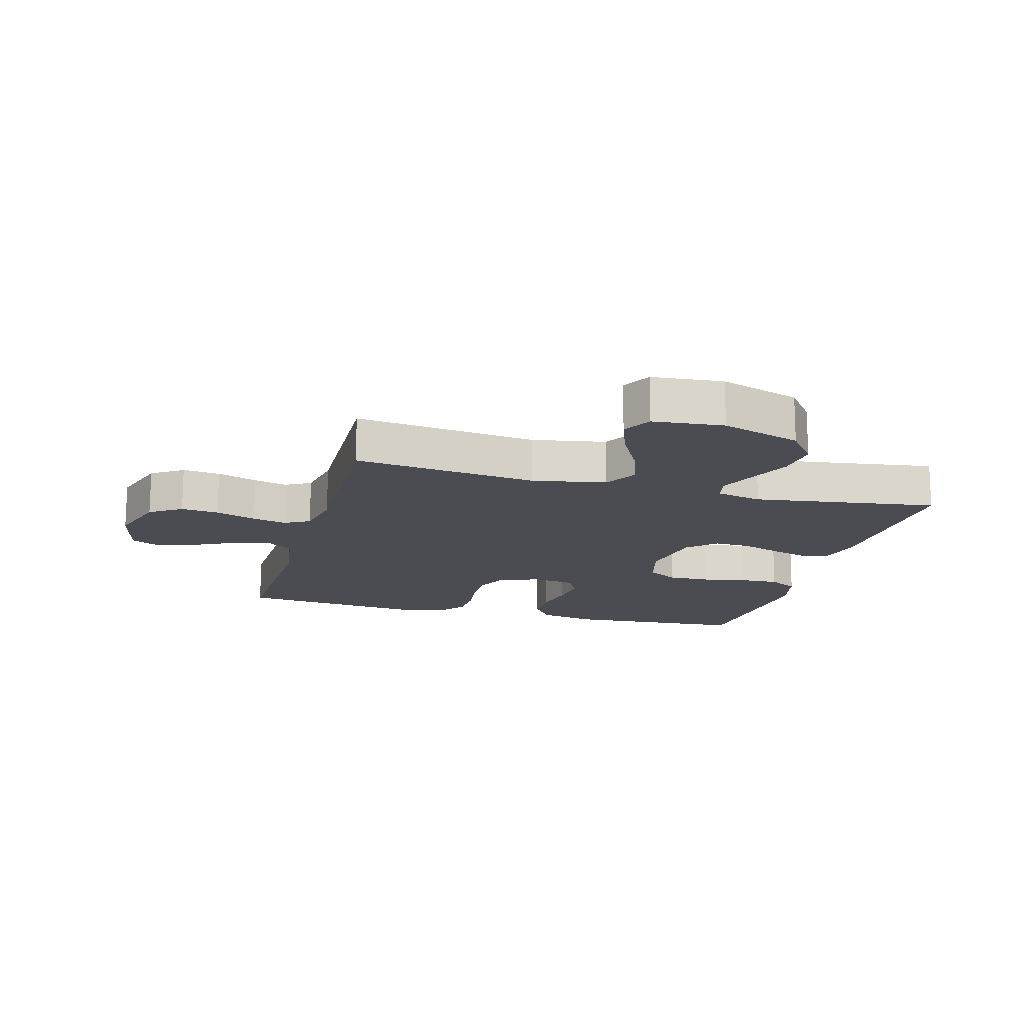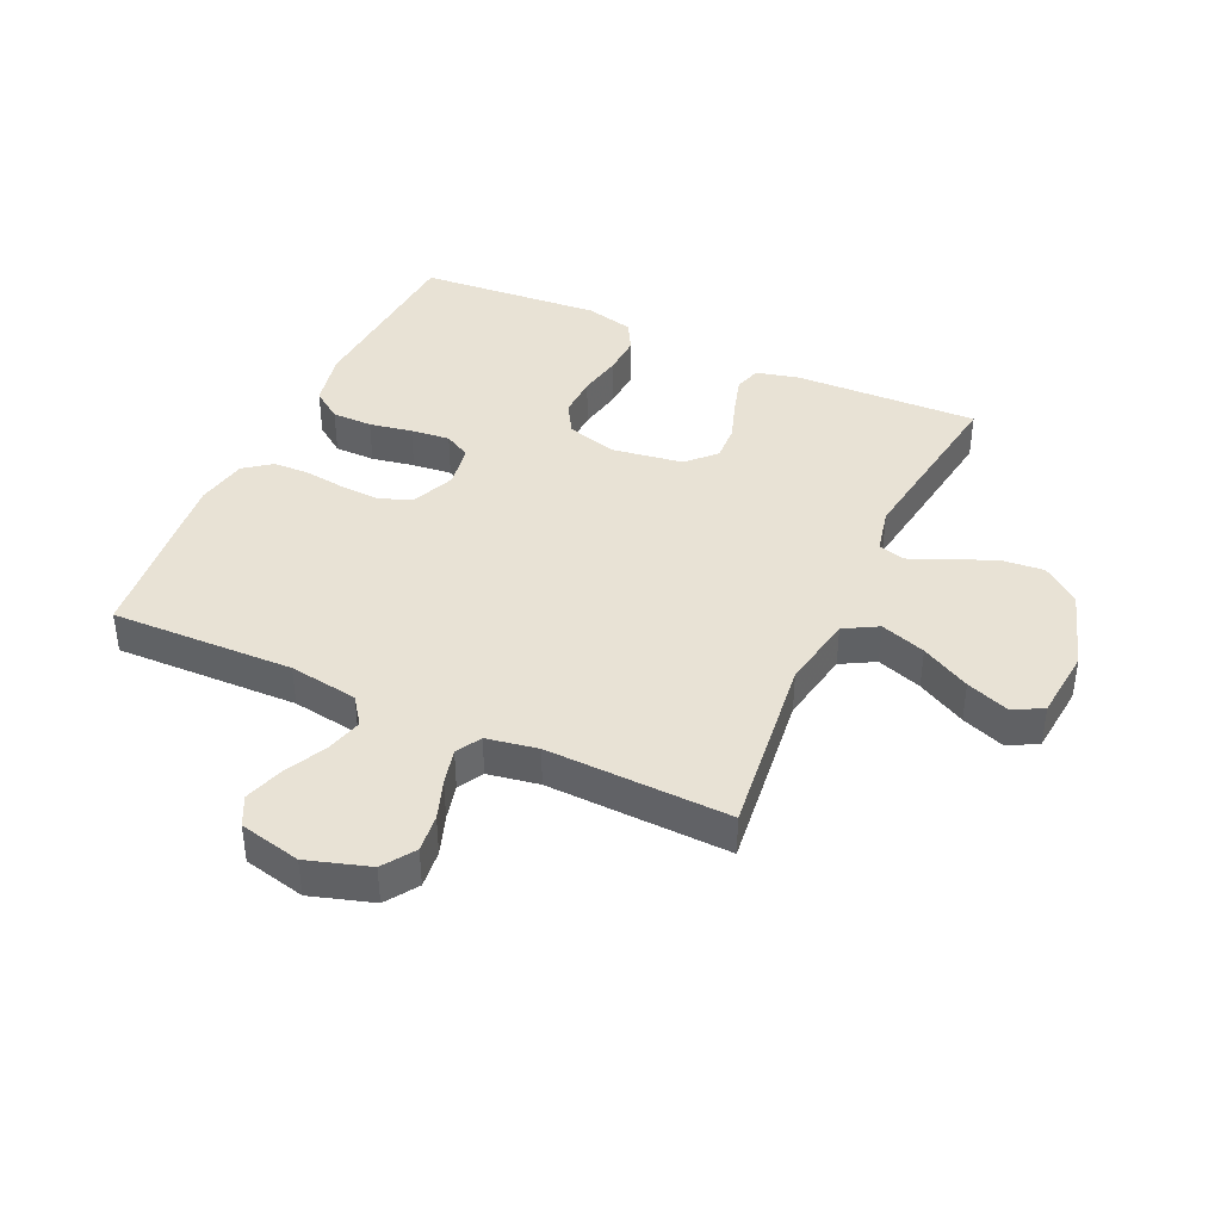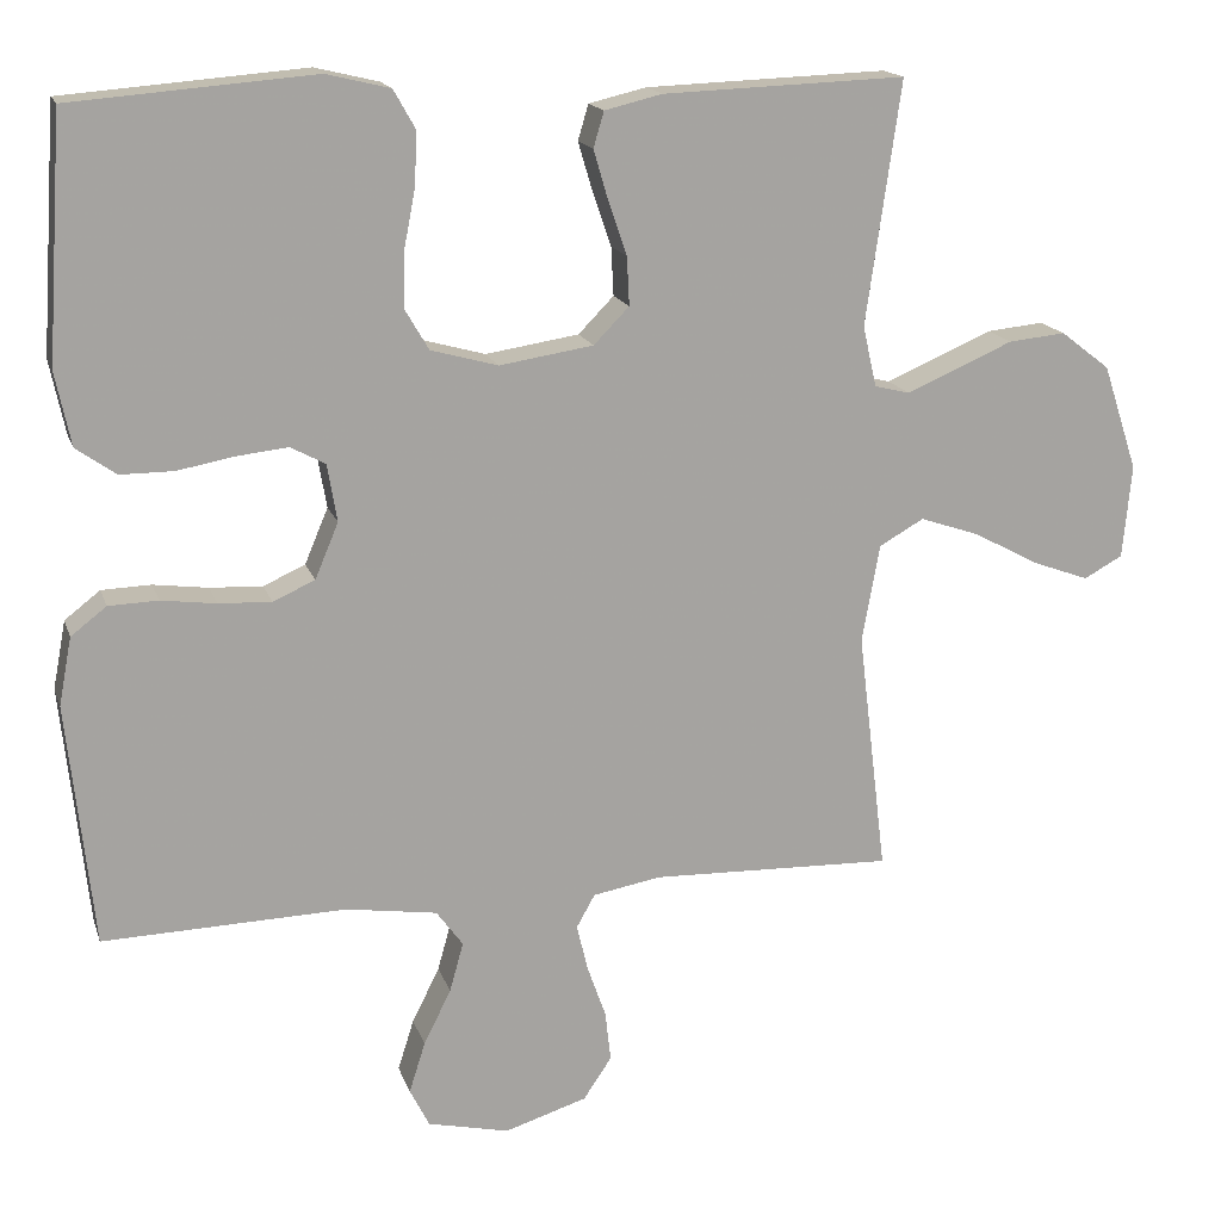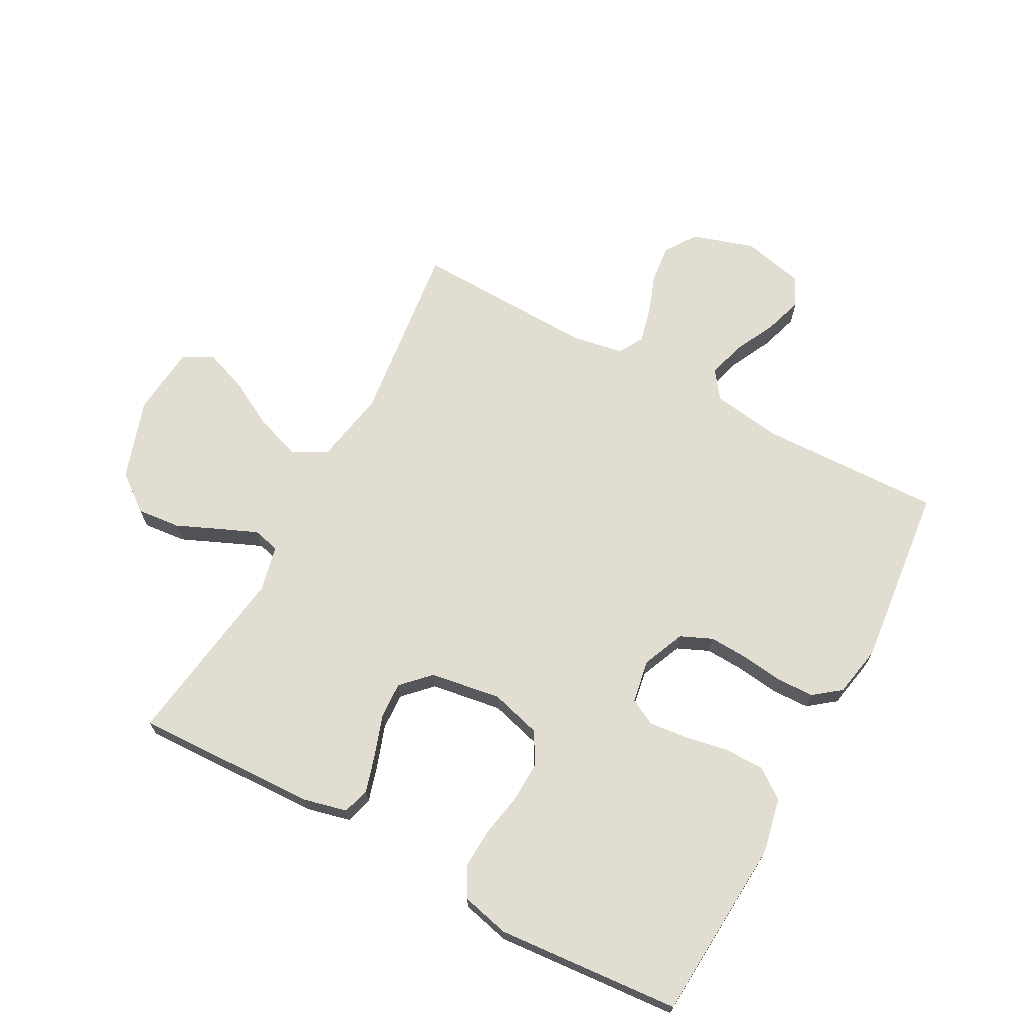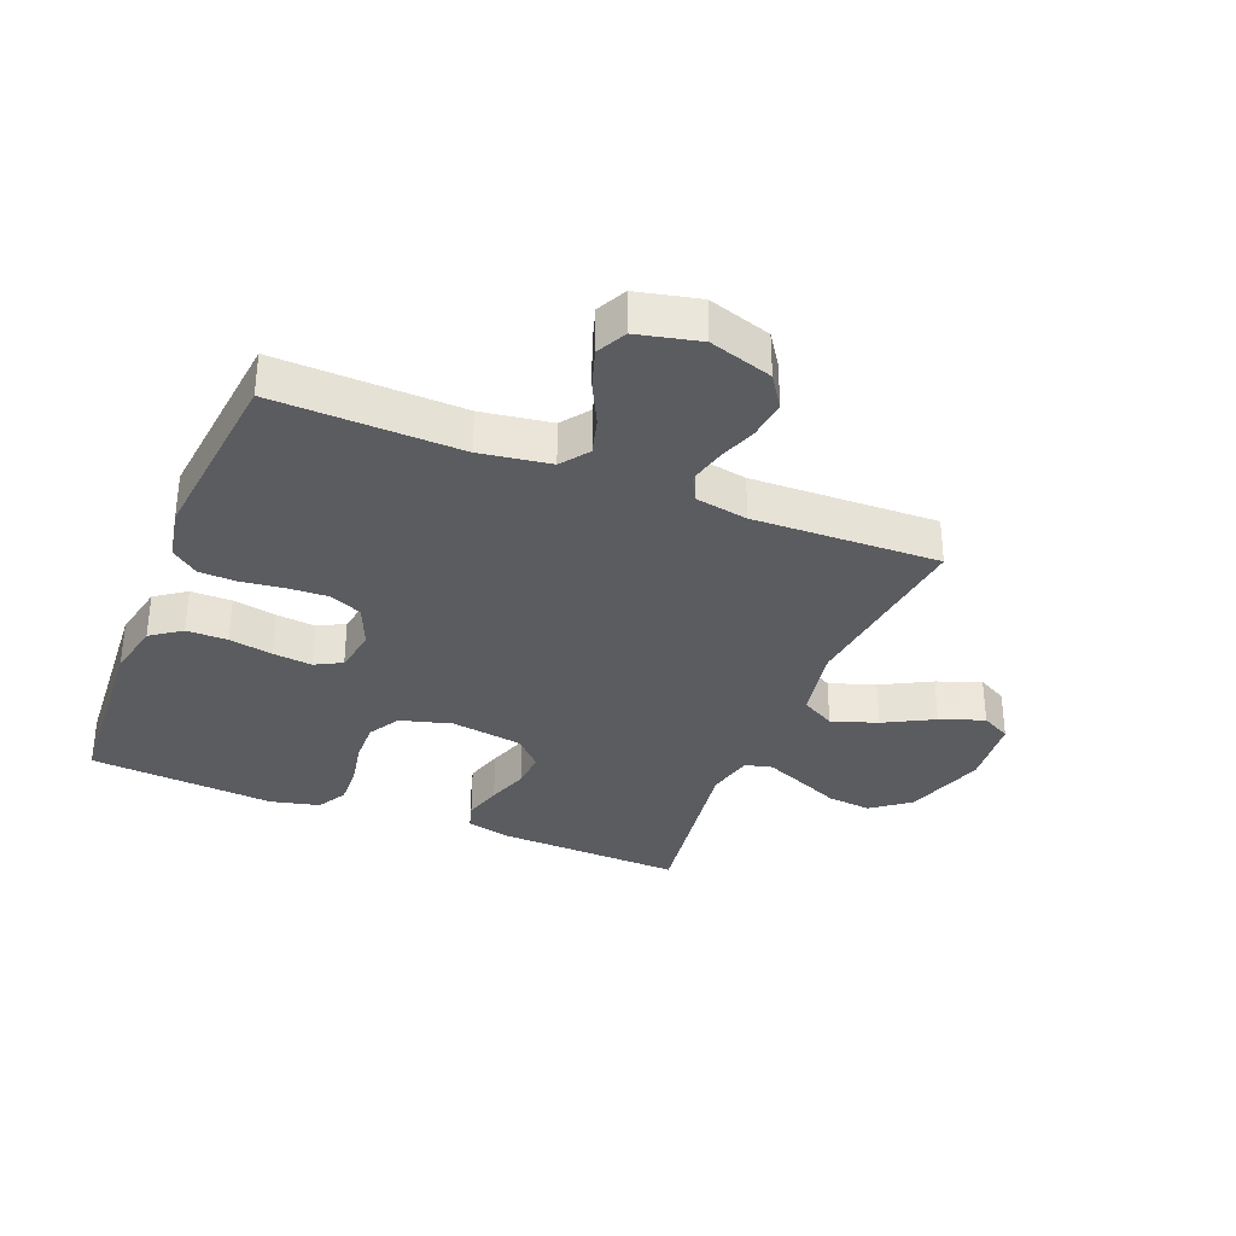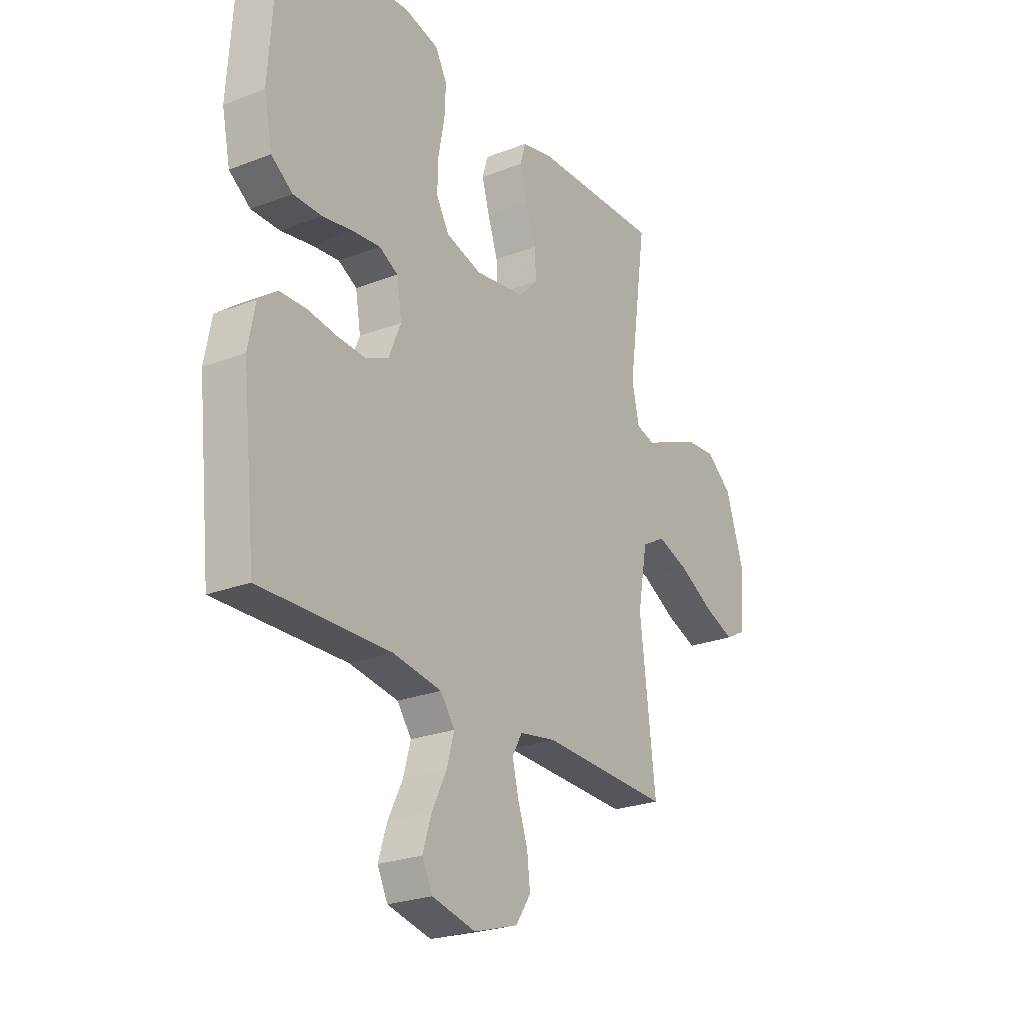
<metadata>
{"format":"obj","ext":"obj","renderer":"f3d","projection":"perspective","resolution":1024,"background":"white","views":[{"elev":-15.4,"azim":-105.4,"up":"+Y"},{"elev":40.7,"azim":-155.2,"up":"+Y"},{"elev":16.4,"azim":164.5,"up":"+Z"},{"elev":68.7,"azim":28.4,"up":"+Y"},{"elev":-33.6,"azim":158.1,"up":"+Y"},{"elev":-24.7,"azim":122.2,"up":"+Z"}]}
</metadata>
<code>
v 0.5 0.07 -0.5
v 0.2 0.07 -0.491
v 0.087 0.07 -0.508
v 0.054 0.07 -0.553
v 0.071 0.07 -0.614
v 0.105 0.07 -0.682
v 0.125 0.07 -0.745
v 0.101 0.07 -0.793
v 0 0.07 -0.816
v -0.102 0.07 -0.784
v -0.137 0.07 -0.732
v -0.13 0.07 -0.67
v -0.107 0.07 -0.605
v -0.093 0.07 -0.547
v -0.116 0.07 -0.506
v -0.2 0.07 -0.491
v -0.5 0.07 -0.5
v -0.464 0.07 -0.2
v -0.486 0.07 -0.079
v -0.541 0.07 -0.048
v -0.615 0.07 -0.073
v -0.695 0.07 -0.116
v -0.766 0.07 -0.142
v -0.814 0.07 -0.116
v -0.825 0.07 0
v -0.782 0.07 0.131
v -0.721 0.07 0.178
v -0.65 0.07 0.171
v -0.579 0.07 0.14
v -0.518 0.07 0.114
v -0.474 0.07 0.125
v -0.457 0.07 0.2
v -0.5 0.07 0.5
v -0.2 0.07 0.489
v -0.129 0.07 0.472
v -0.116 0.07 0.428
v -0.134 0.07 0.367
v -0.157 0.07 0.3
v -0.16 0.07 0.24
v -0.116 0.07 0.195
v 0 0.07 0.177
v 0.083 0.07 0.2
v 0.113 0.07 0.251
v 0.111 0.07 0.319
v 0.097 0.07 0.391
v 0.094 0.07 0.457
v 0.121 0.07 0.505
v 0.2 0.07 0.524
v 0.5 0.07 0.5
v 0.52 0.07 0.2
v 0.501 0.07 0.109
v 0.452 0.07 0.074
v 0.386 0.07 0.074
v 0.316 0.07 0.087
v 0.252 0.07 0.094
v 0.209 0.07 0.071
v 0.197 0.07 0
v 0.226 0.07 -0.069
v 0.278 0.07 -0.092
v 0.343 0.07 -0.089
v 0.411 0.07 -0.08
v 0.472 0.07 -0.082
v 0.516 0.07 -0.116
v 0.532 0.07 -0.2
v 0.5 0 -0.5
v 0.2 0 -0.491
v 0.087 0 -0.508
v 0.054 0 -0.553
v 0.071 0 -0.614
v 0.105 0 -0.682
v 0.125 0 -0.745
v 0.101 0 -0.793
v 0 0 -0.816
v -0.102 0 -0.784
v -0.137 0 -0.732
v -0.13 0 -0.67
v -0.107 0 -0.605
v -0.093 0 -0.547
v -0.116 0 -0.506
v -0.2 0 -0.491
v -0.5 0 -0.5
v -0.464 0 -0.2
v -0.486 0 -0.079
v -0.541 0 -0.048
v -0.615 0 -0.073
v -0.695 0 -0.116
v -0.766 0 -0.142
v -0.814 0 -0.116
v -0.825 0 0
v -0.782 0 0.131
v -0.721 0 0.178
v -0.65 0 0.171
v -0.579 0 0.14
v -0.518 0 0.114
v -0.474 0 0.125
v -0.457 0 0.2
v -0.5 0 0.5
v -0.2 0 0.489
v -0.129 0 0.472
v -0.116 0 0.428
v -0.134 0 0.367
v -0.157 0 0.3
v -0.16 0 0.24
v -0.116 0 0.195
v 0 0 0.177
v 0.083 0 0.2
v 0.113 0 0.251
v 0.111 0 0.319
v 0.097 0 0.391
v 0.094 0 0.457
v 0.121 0 0.505
v 0.2 0 0.524
v 0.5 0 0.5
v 0.52 0 0.2
v 0.501 0 0.109
v 0.452 0 0.074
v 0.386 0 0.074
v 0.316 0 0.087
v 0.252 0 0.094
v 0.209 0 0.071
v 0.197 0 0
v 0.226 0 -0.069
v 0.278 0 -0.092
v 0.343 0 -0.089
v 0.411 0 -0.08
v 0.472 0 -0.082
v 0.516 0 -0.116
v 0.532 0 -0.2
f 64 1 2
f 63 64 2
f 62 63 2
f 61 62 2
f 60 61 2
f 59 60 2 3
f 58 59 3 4
f 57 58 4
f 56 57 4
f 52 53 54
f 51 52 54
f 50 51 54
f 49 50 54
f 48 49 54
f 47 48 54
f 46 47 54
f 45 46 54
f 44 45 54
f 43 44 54 55
f 42 43 55 56
f 36 37 38
f 35 36 38
f 34 35 38
f 33 34 38
f 32 33 38
f 31 32 38 39
f 27 28 29
f 26 27 29
f 25 26 29
f 24 25 29
f 23 24 29
f 22 23 29
f 21 22 29
f 20 21 29 30
f 19 20 30 31
f 16 17 18
f 31 39 40
f 19 31 40
f 18 19 40
f 16 18 40
f 15 16 40
f 11 12 13
f 10 11 13
f 9 10 13
f 8 9 13
f 7 8 13
f 6 7 13
f 5 6 13
f 4 5 13 14
f 4 14 15
f 56 4 15
f 42 56 15
f 41 42 15
f 15 40 41
f 66 65 128
f 66 128 127
f 66 127 126
f 66 126 125
f 66 125 124
f 67 66 124 123
f 68 67 123 122
f 68 122 121
f 68 121 120
f 118 117 116
f 118 116 115
f 118 115 114
f 118 114 113
f 118 113 112
f 118 112 111
f 118 111 110
f 118 110 109
f 118 109 108
f 119 118 108 107
f 120 119 107 106
f 102 101 100
f 102 100 99
f 102 99 98
f 102 98 97
f 102 97 96
f 103 102 96 95
f 93 92 91
f 93 91 90
f 93 90 89
f 93 89 88
f 93 88 87
f 93 87 86
f 93 86 85
f 94 93 85 84
f 95 94 84 83
f 82 81 80
f 104 103 95
f 104 95 83
f 104 83 82
f 104 82 80
f 104 80 79
f 77 76 75
f 77 75 74
f 77 74 73
f 77 73 72
f 77 72 71
f 77 71 70
f 77 70 69
f 78 77 69 68
f 79 78 68
f 79 68 120
f 79 120 106
f 79 106 105
f 105 104 79
f 1 65 66 2
f 2 66 67 3
f 3 67 68 4
f 4 68 69 5
f 5 69 70 6
f 6 70 71 7
f 7 71 72 8
f 8 72 73 9
f 9 73 74 10
f 10 74 75 11
f 11 75 76 12
f 12 76 77 13
f 13 77 78 14
f 14 78 79 15
f 15 79 80 16
f 16 80 81 17
f 17 81 82 18
f 18 82 83 19
f 19 83 84 20
f 20 84 85 21
f 21 85 86 22
f 22 86 87 23
f 23 87 88 24
f 24 88 89 25
f 25 89 90 26
f 26 90 91 27
f 27 91 92 28
f 28 92 93 29
f 29 93 94 30
f 30 94 95 31
f 31 95 96 32
f 32 96 97 33
f 33 97 98 34
f 34 98 99 35
f 35 99 100 36
f 36 100 101 37
f 37 101 102 38
f 38 102 103 39
f 39 103 104 40
f 40 104 105 41
f 41 105 106 42
f 42 106 107 43
f 43 107 108 44
f 44 108 109 45
f 45 109 110 46
f 46 110 111 47
f 47 111 112 48
f 48 112 113 49
f 49 113 114 50
f 50 114 115 51
f 51 115 116 52
f 52 116 117 53
f 53 117 118 54
f 54 118 119 55
f 55 119 120 56
f 56 120 121 57
f 57 121 122 58
f 58 122 123 59
f 59 123 124 60
f 60 124 125 61
f 61 125 126 62
f 62 126 127 63
f 63 127 128 64
f 64 128 65 1

</code>
